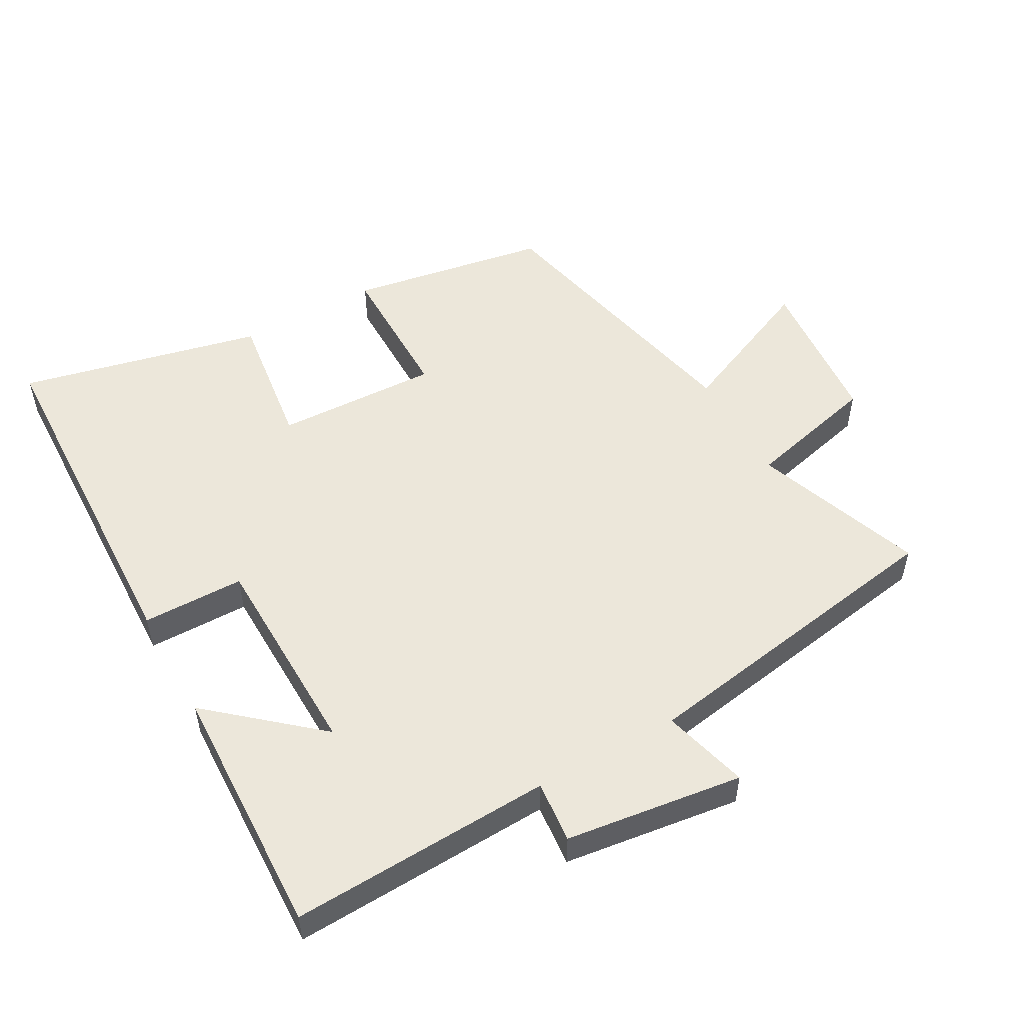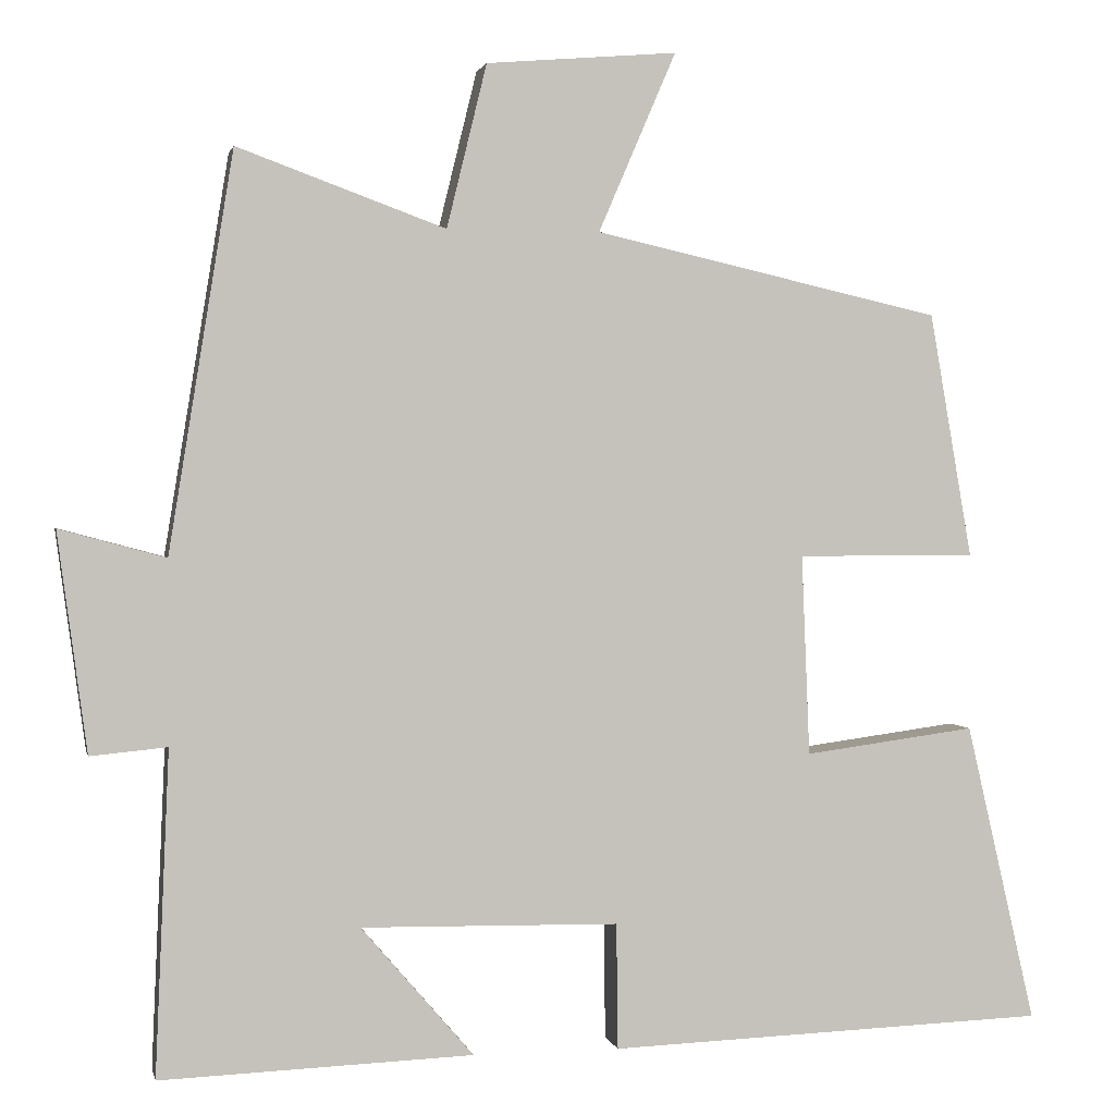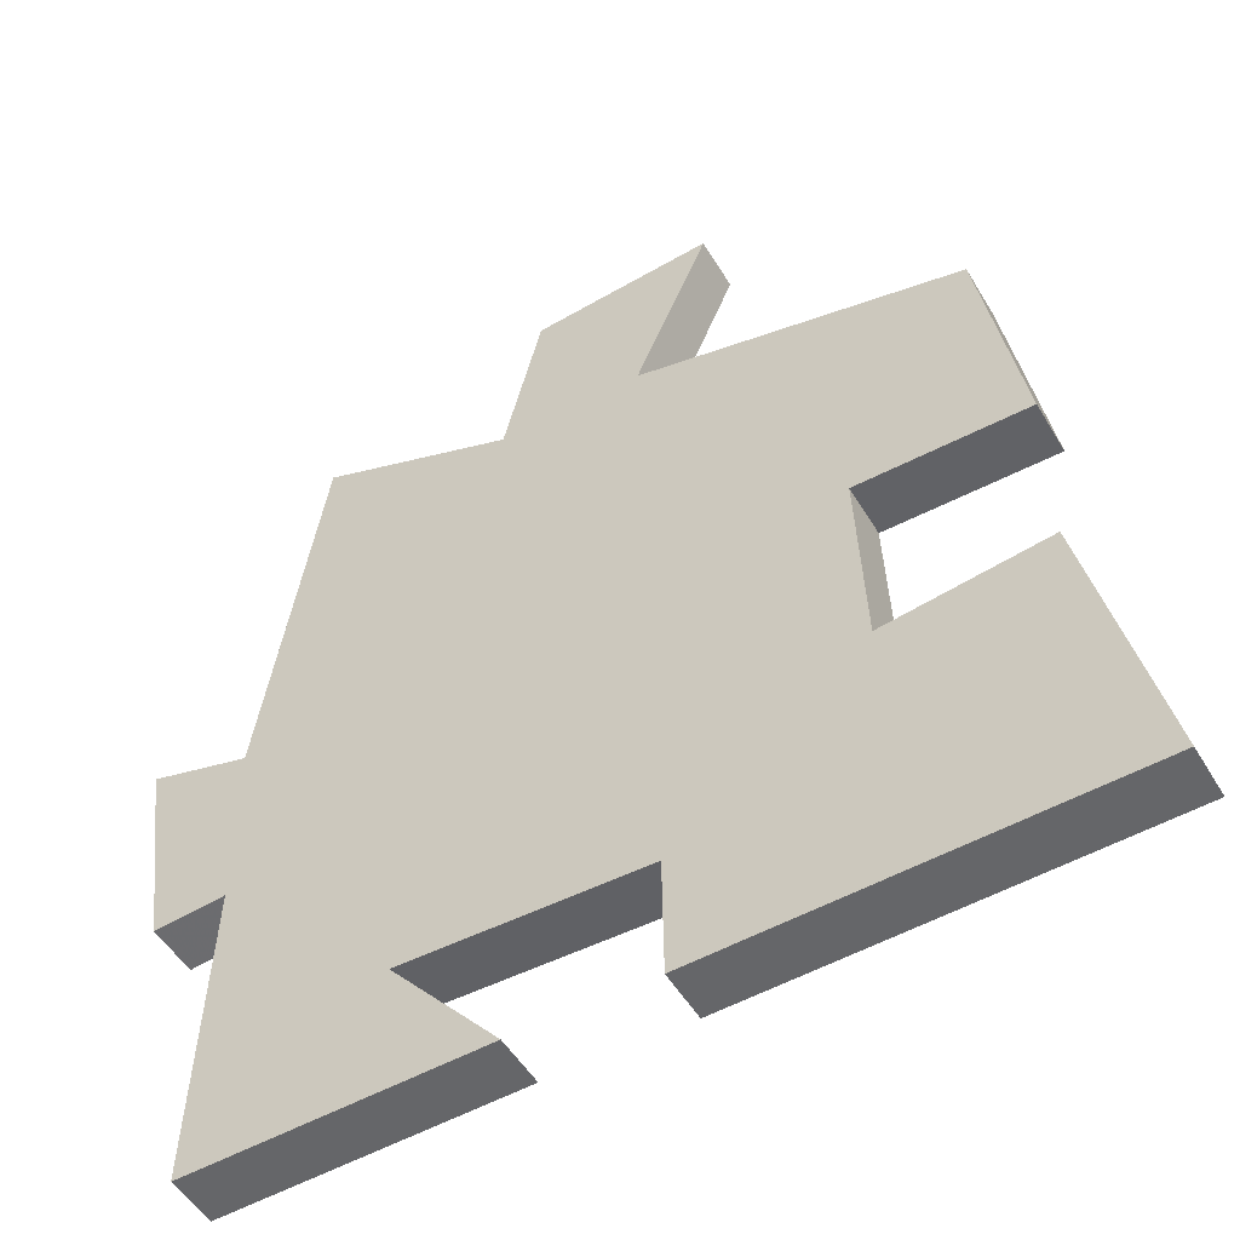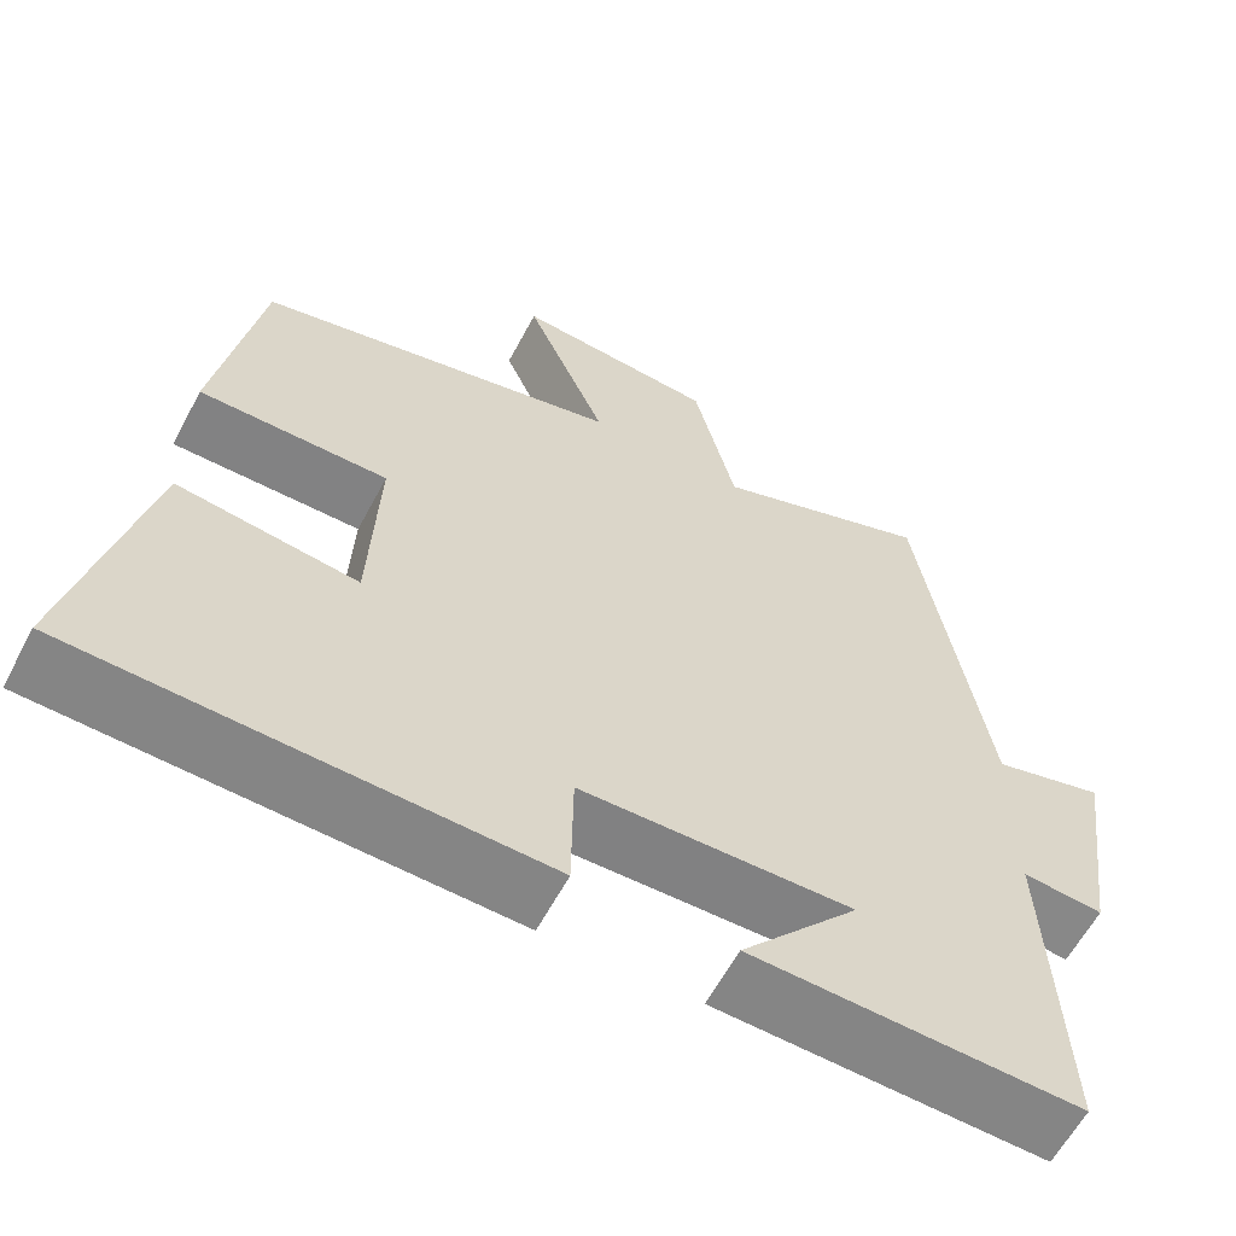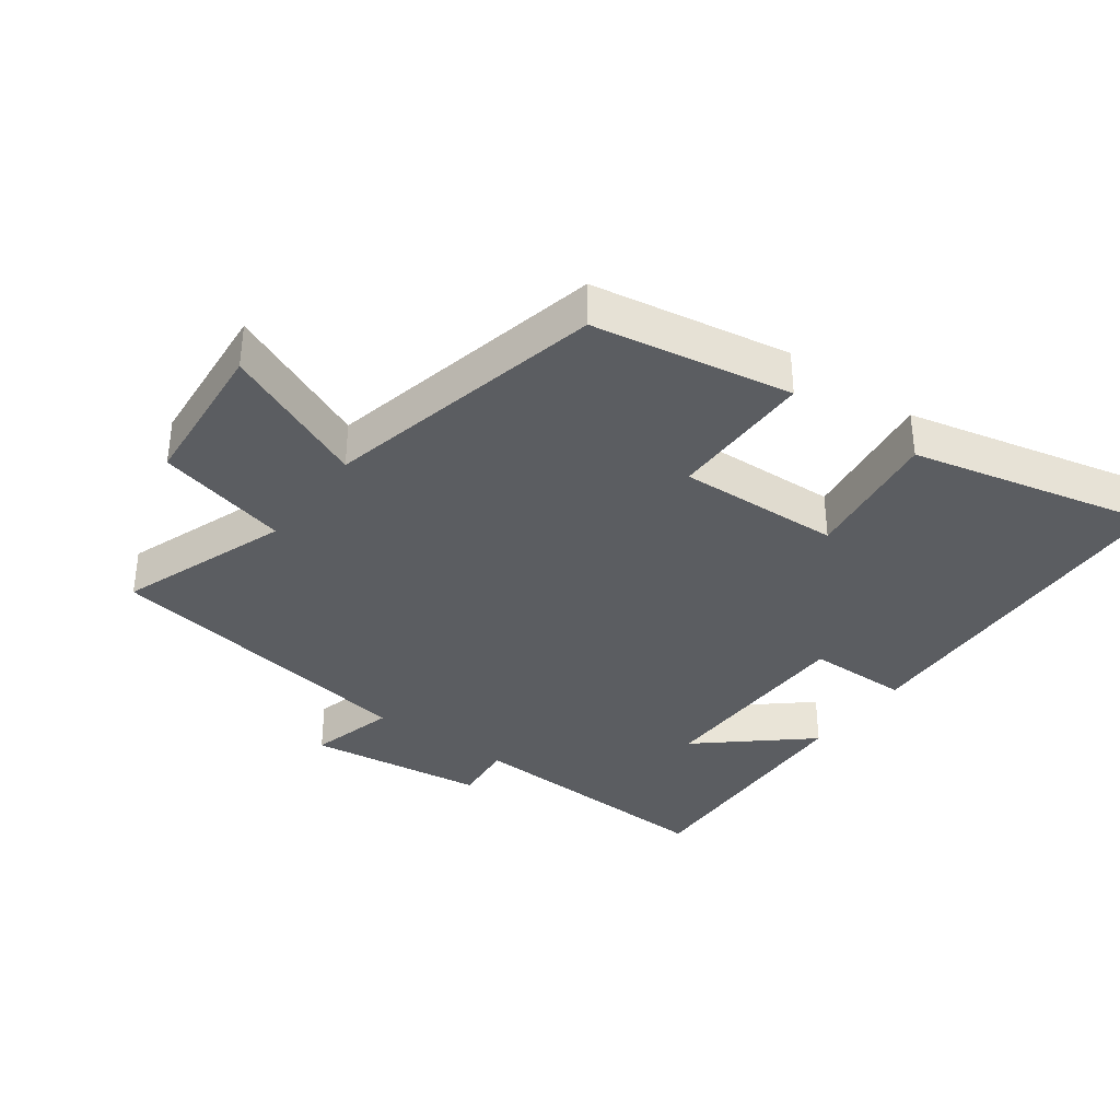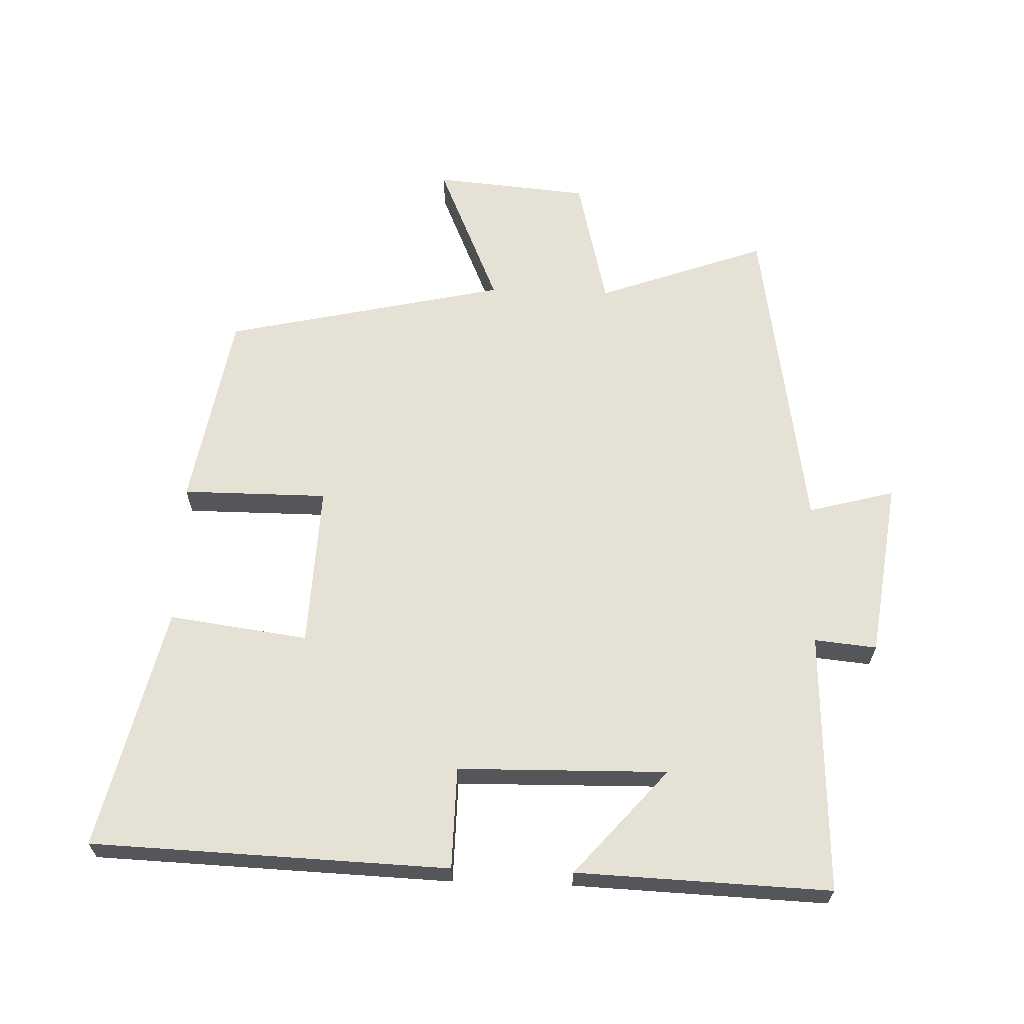
<metadata>
{"format":"obj","ext":"obj","renderer":"f3d","projection":"perspective","resolution":1024,"background":"white","views":[{"elev":52.7,"azim":-119.3,"up":"+Y"},{"elev":1.5,"azim":-11.9,"up":"+Z"},{"elev":-50.7,"azim":29.9,"up":"+Z"},{"elev":-60.9,"azim":152.1,"up":"+Z"},{"elev":-35.9,"azim":53.8,"up":"+Y"},{"elev":64.2,"azim":-178.0,"up":"+Y"}]}
</metadata>
<code>
v -0.517 0.07 -0.514
v -0.5 0.07 -0.118
v -0.594 0.07 -0.127
v -0.63 0.07 0.141
v -0.5 0.07 0.106
v -0.421 0.07 0.593
v -0.166 0.07 0.5
v -0.117 0.07 0.7
v 0.117 0.07 0.72
v 0.022 0.07 0.5
v 0.448 0.07 0.404
v 0.5 0.07 0.104
v 0.28 0.07 0.104
v 0.29 0.07 -0.142
v 0.5 0.07 -0.114
v 0.585 0.07 -0.481
v 0.046 0.07 -0.5
v 0.044 0.07 -0.346
v -0.272 0.07 -0.34
v -0.134 0.07 -0.5
v -0.517 0 -0.514
v -0.5 0 -0.118
v -0.594 0 -0.127
v -0.63 0 0.141
v -0.5 0 0.106
v -0.421 0 0.593
v -0.166 0 0.5
v -0.117 0 0.7
v 0.117 0 0.72
v 0.022 0 0.5
v 0.448 0 0.404
v 0.5 0 0.104
v 0.28 0 0.104
v 0.29 0 -0.142
v 0.5 0 -0.114
v 0.585 0 -0.481
v 0.046 0 -0.5
v 0.044 0 -0.346
v -0.272 0 -0.34
v -0.134 0 -0.5
f 19 20 1 2
f 18 19 2
f 15 16 17 18
f 14 15 18
f 13 14 18 2
f 10 11 12 13
f 10 13 2 3
f 7 8 9 10
f 7 10 3
f 5 6 7
f 5 7 3
f 3 4 5
f 22 21 40 39
f 22 39 38
f 38 37 36 35
f 38 35 34
f 22 38 34 33
f 33 32 31 30
f 23 22 33 30
f 30 29 28 27
f 23 30 27
f 27 26 25
f 23 27 25
f 25 24 23
f 1 21 22 2
f 2 22 23 3
f 3 23 24 4
f 4 24 25 5
f 5 25 26 6
f 6 26 27 7
f 7 27 28 8
f 8 28 29 9
f 9 29 30 10
f 10 30 31 11
f 11 31 32 12
f 12 32 33 13
f 13 33 34 14
f 14 34 35 15
f 15 35 36 16
f 16 36 37 17
f 17 37 38 18
f 18 38 39 19
f 19 39 40 20
f 20 40 21 1

</code>
